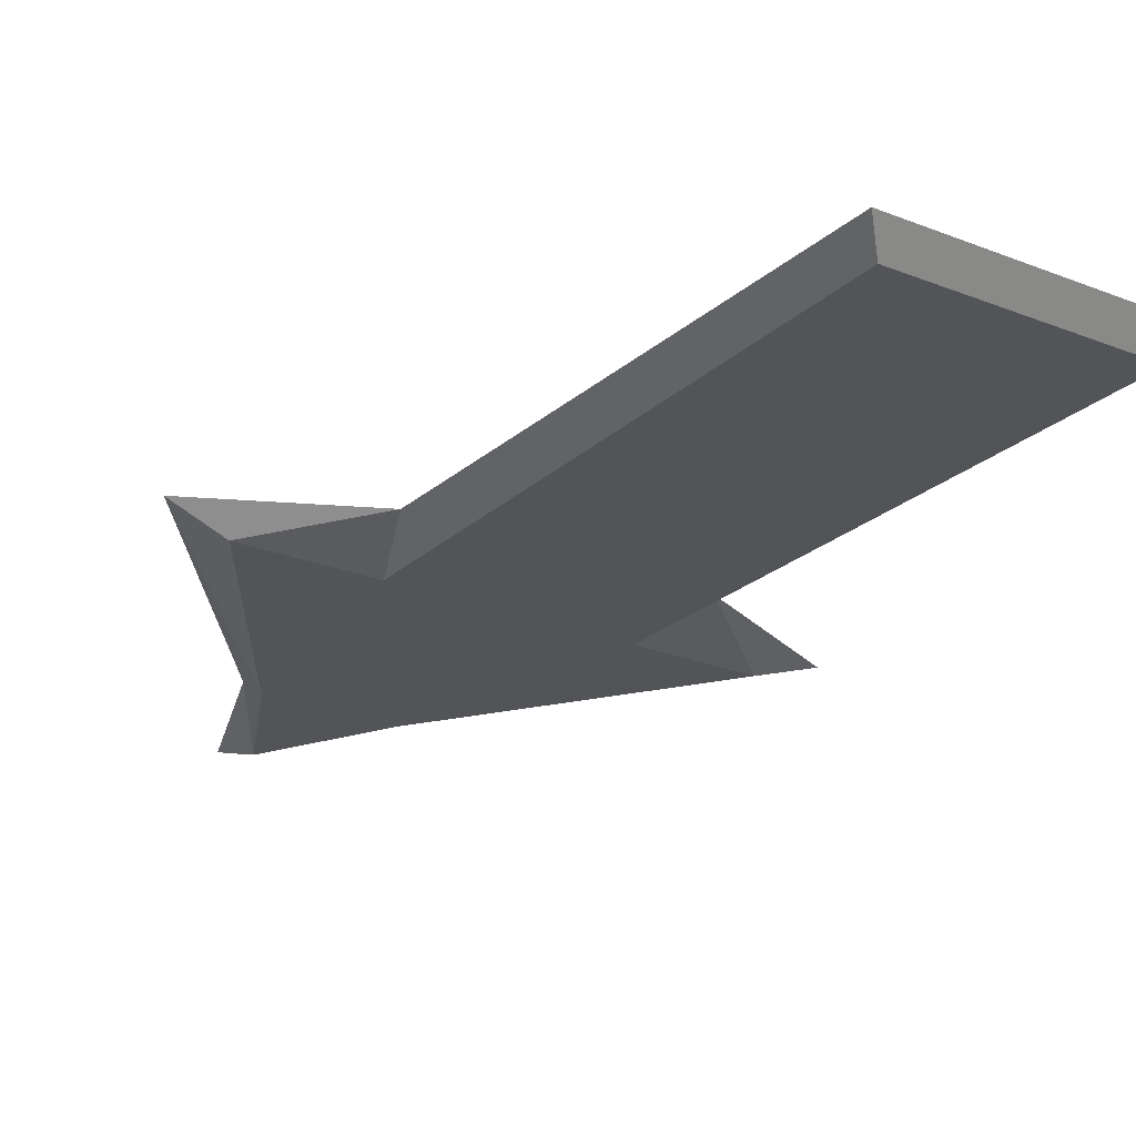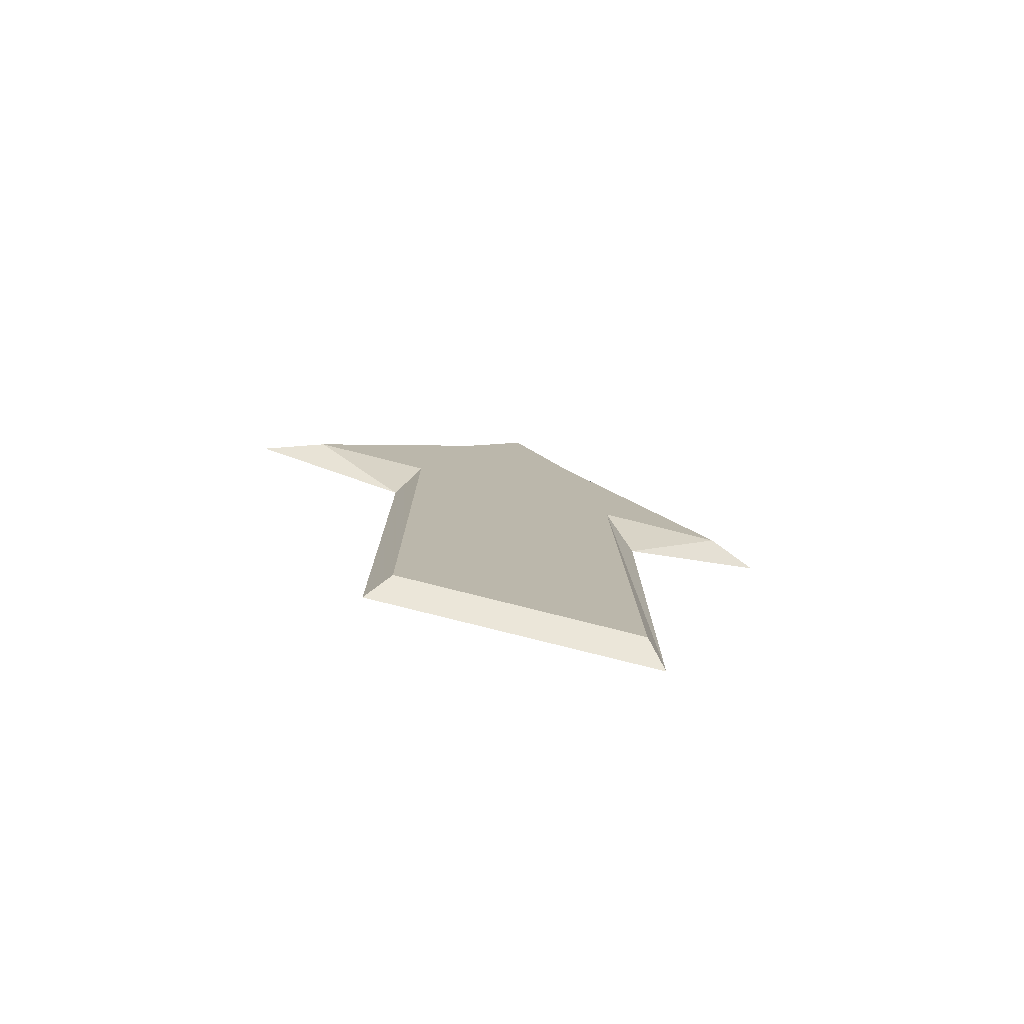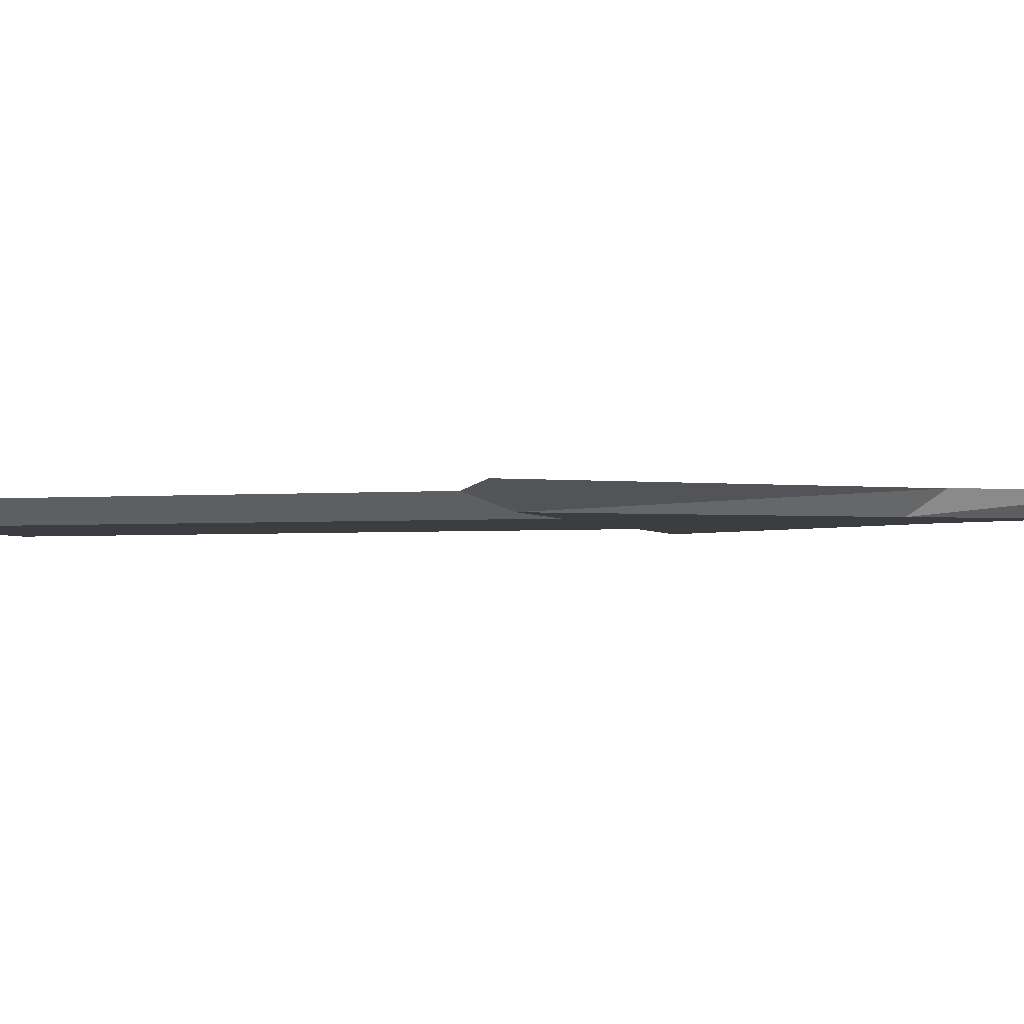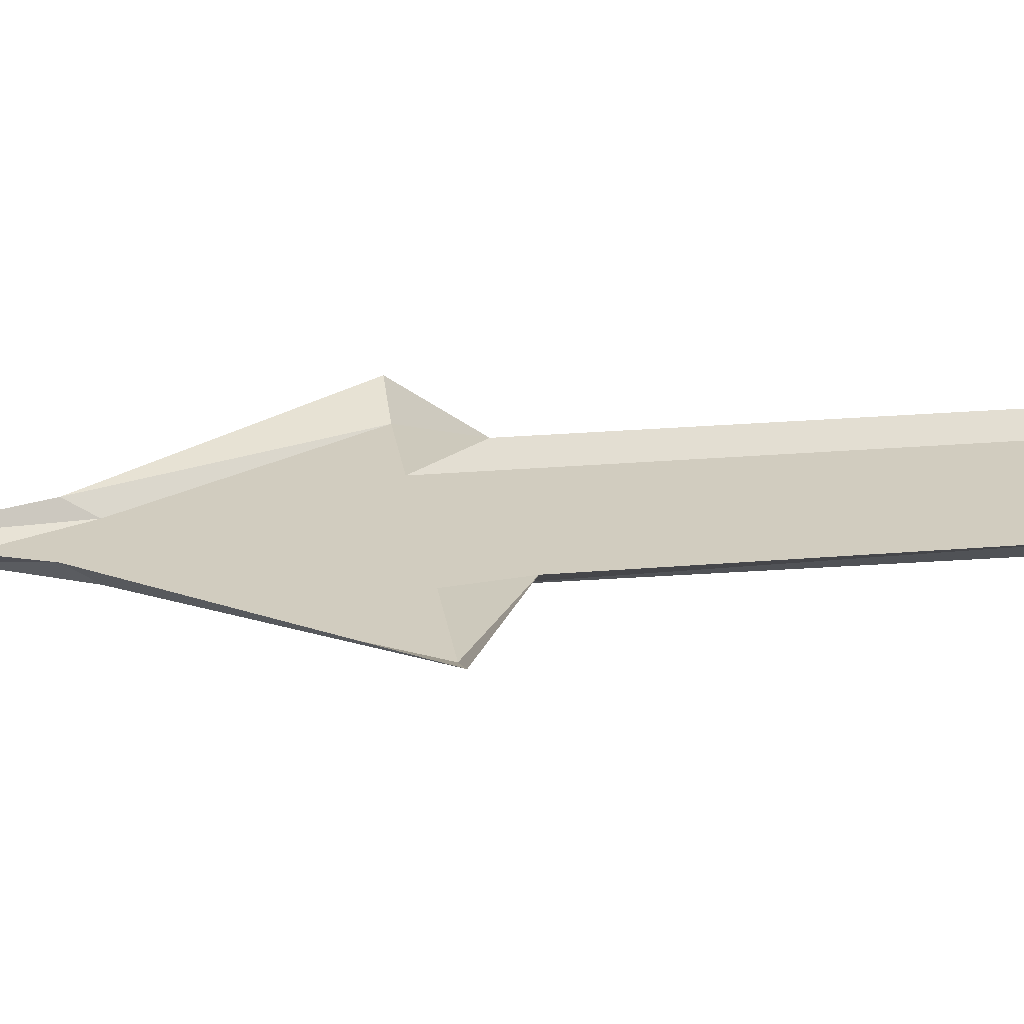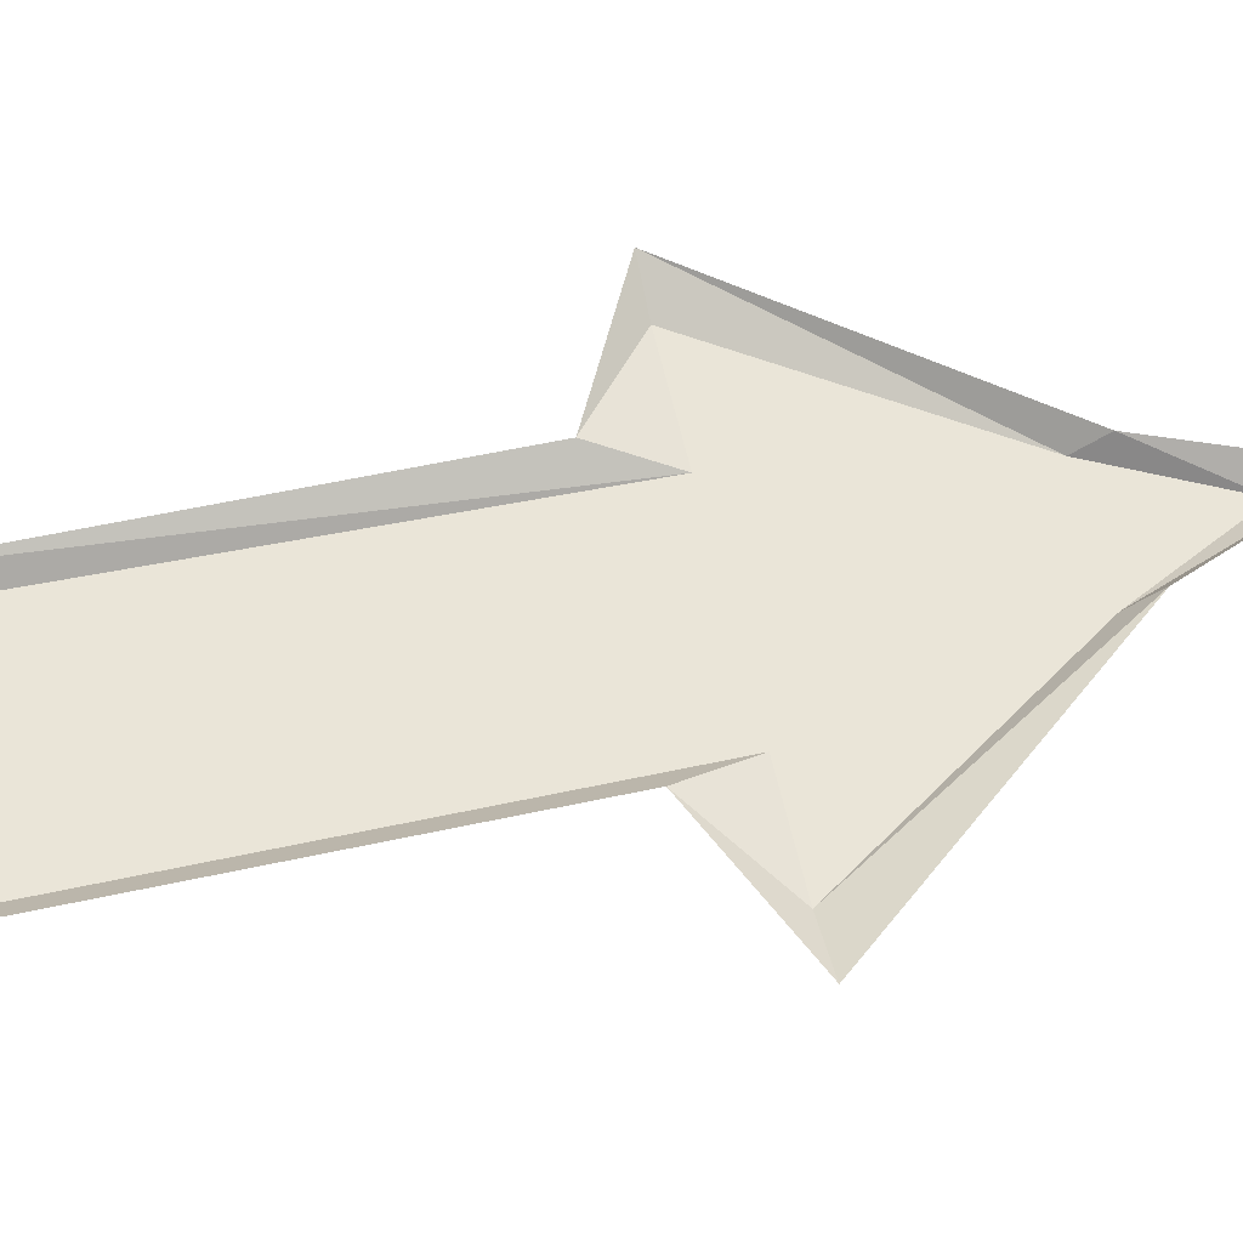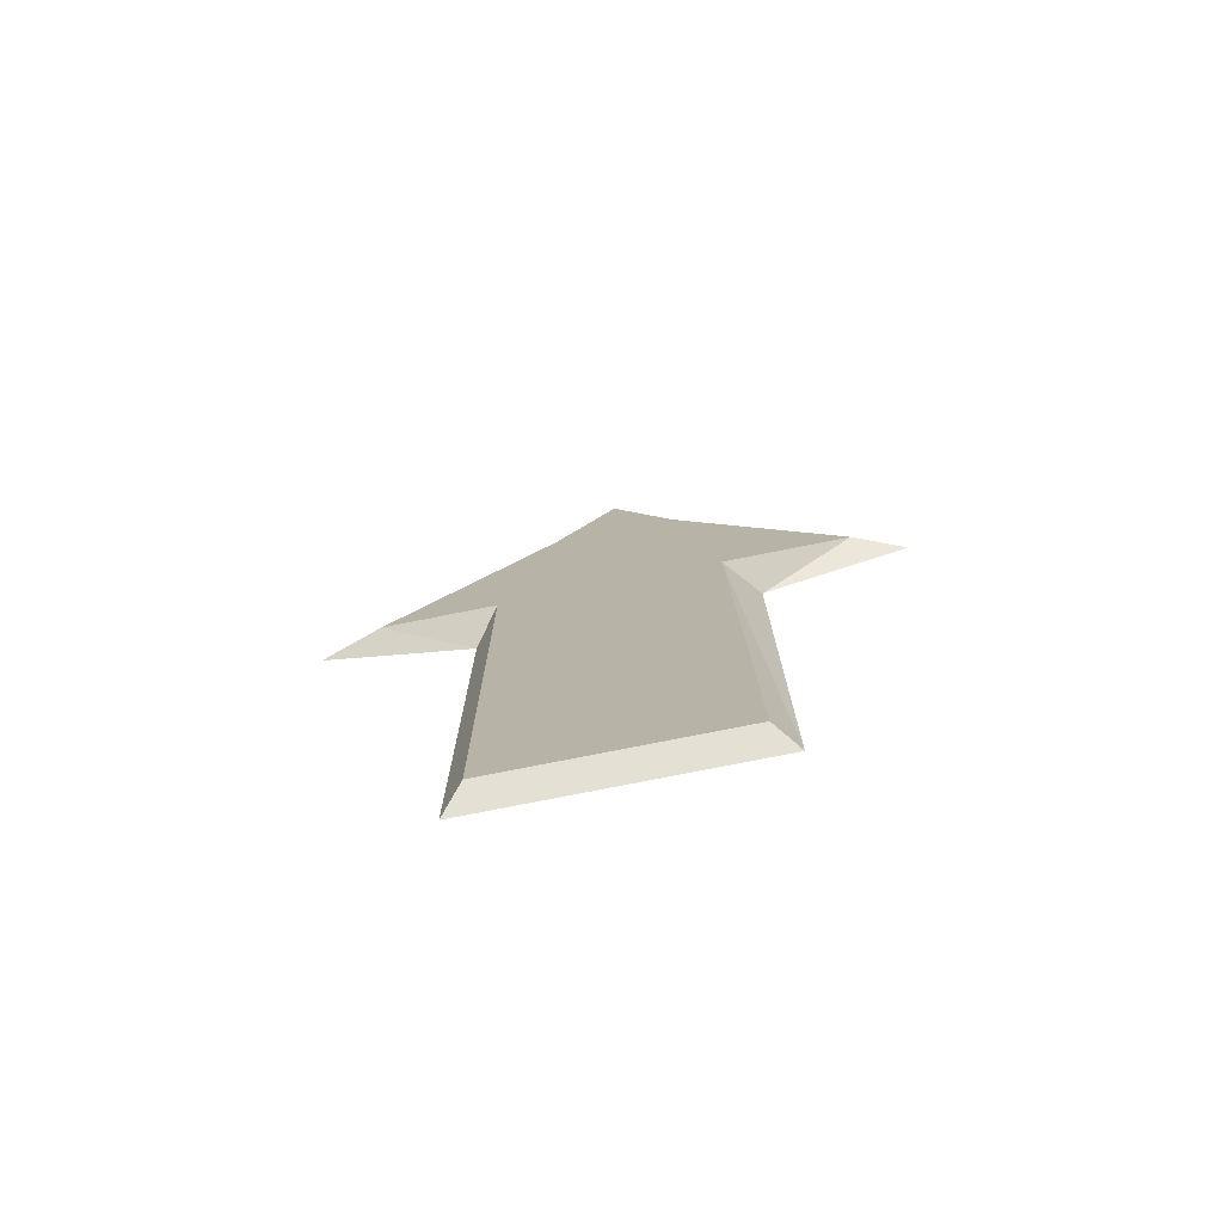
<metadata>
{"format":"obj","ext":"obj","renderer":"f3d","projection":"perspective","resolution":1024,"background":"white","views":[{"elev":-23.1,"azim":-34.5,"up":"+Z"},{"elev":-79.3,"azim":165.9,"up":"+Y"},{"elev":-2.5,"azim":107.4,"up":"+Z"},{"elev":23.9,"azim":-98.2,"up":"+Z"},{"elev":59.4,"azim":77.5,"up":"+Z"},{"elev":-76.7,"azim":-168.8,"up":"+Y"}]}
</metadata>
<code>
v -0.07812 0.05469 -0.5156
v 0.04688 0.2422 -0.5156
v 0.08594 0.05469 -0.5156
v -0.08594 -0.3672 -0.5156
v -0.1016 -0.3828 -0.5
v -0.1016 0 -0.5
v -0.1719 0.05469 -0.5156
v -0.04688 0.2422 -0.5156
v 0 0.3359 -0.5156
v 0 0.3828 -0.5
v 0.04688 0.2656 -0.5
v 0.1719 0.05469 -0.5156
v 0.1016 0 -0.5
v 0.08594 -0.3672 -0.5156
v 0.1016 -0.3828 -0.5
v -0.04688 0.2656 -0.5
v -0.2109 0.05469 -0.5
v 0.2188 0.05469 -0.5
f 1 2 3
f 1 3 4
f 1 7 8
f 1 8 2
f 2 8 9
f 2 12 3
f 3 14 4
f 1 4 5
f 1 5 6
f 1 6 7
f 4 14 15
f 4 15 5
f 9 8 16
f 9 16 10
f 7 6 17
f 7 17 8
f 8 17 16
f 2 9 10
f 2 10 11
f 2 11 12
f 3 12 13
f 3 13 14
f 14 13 15
f 13 12 18
f 18 12 11

</code>
